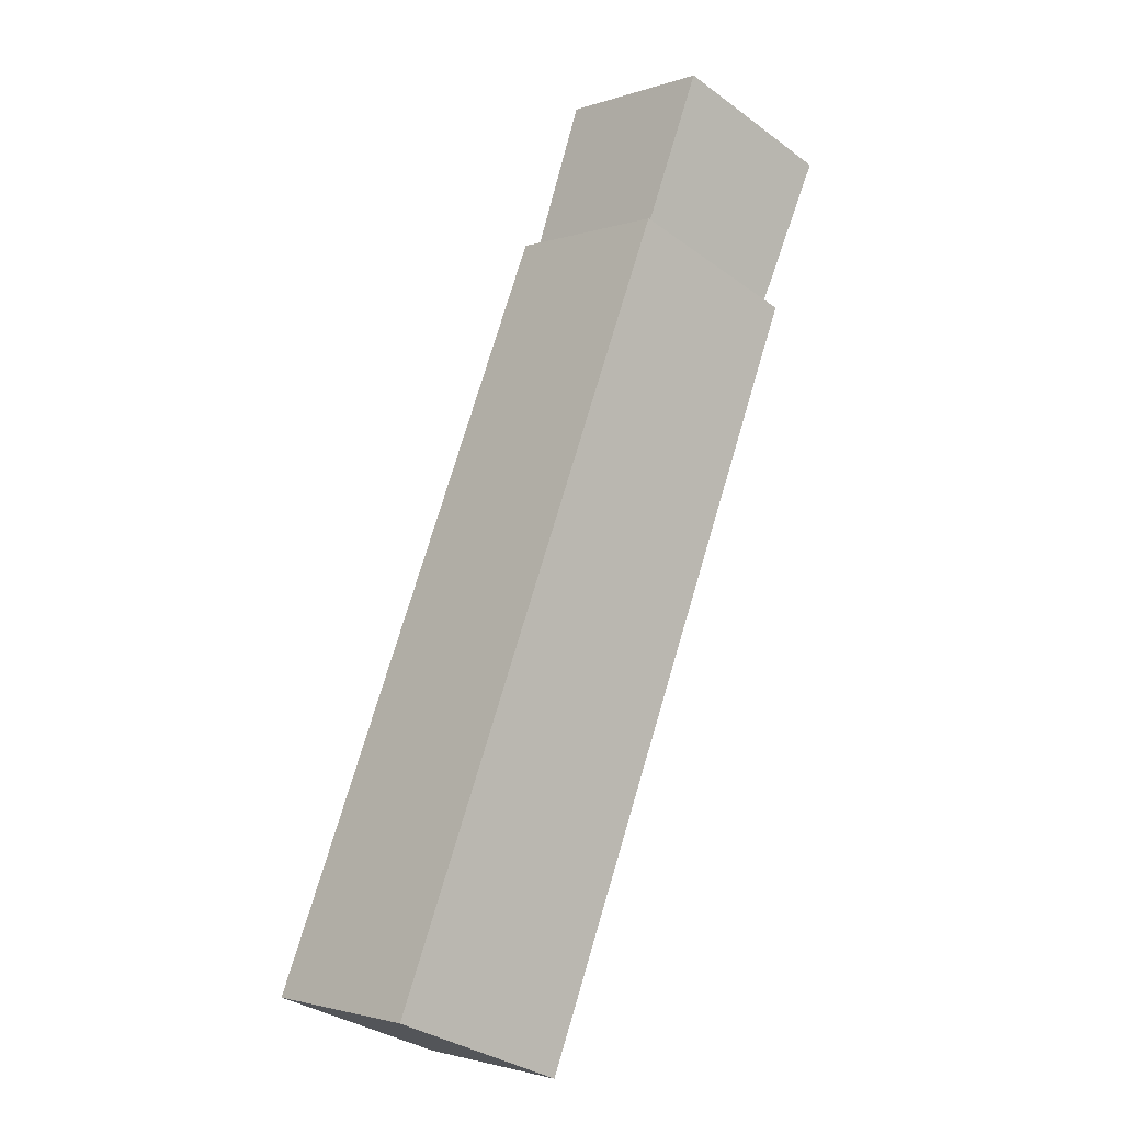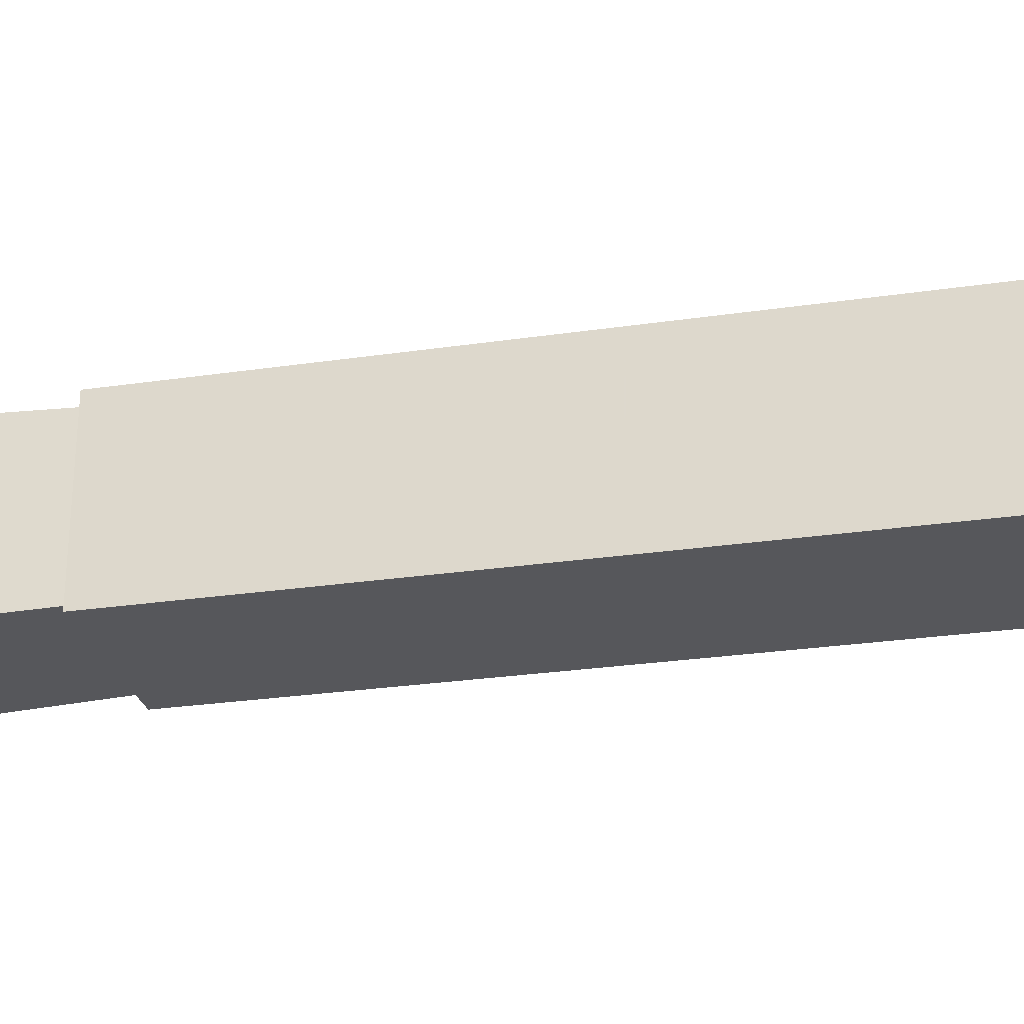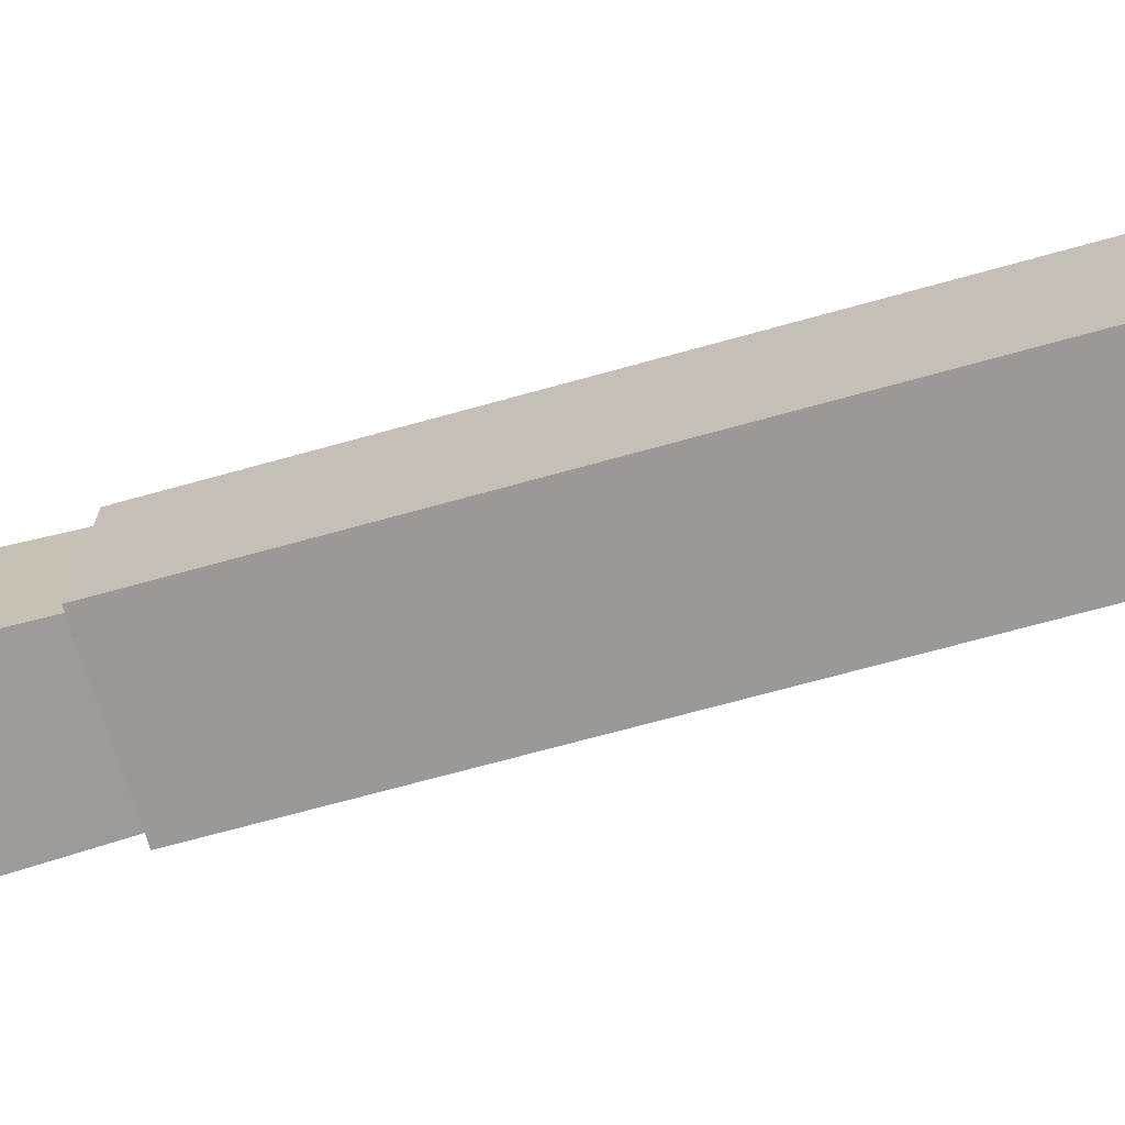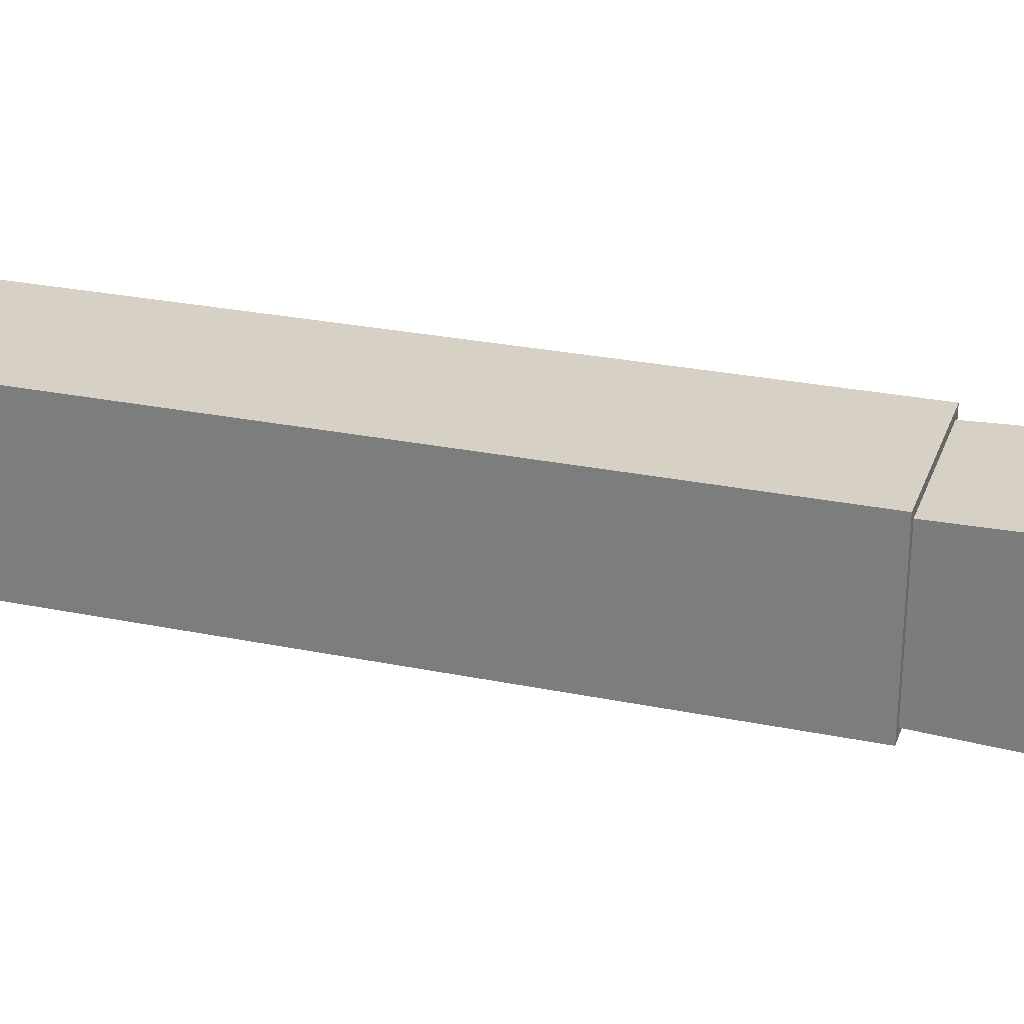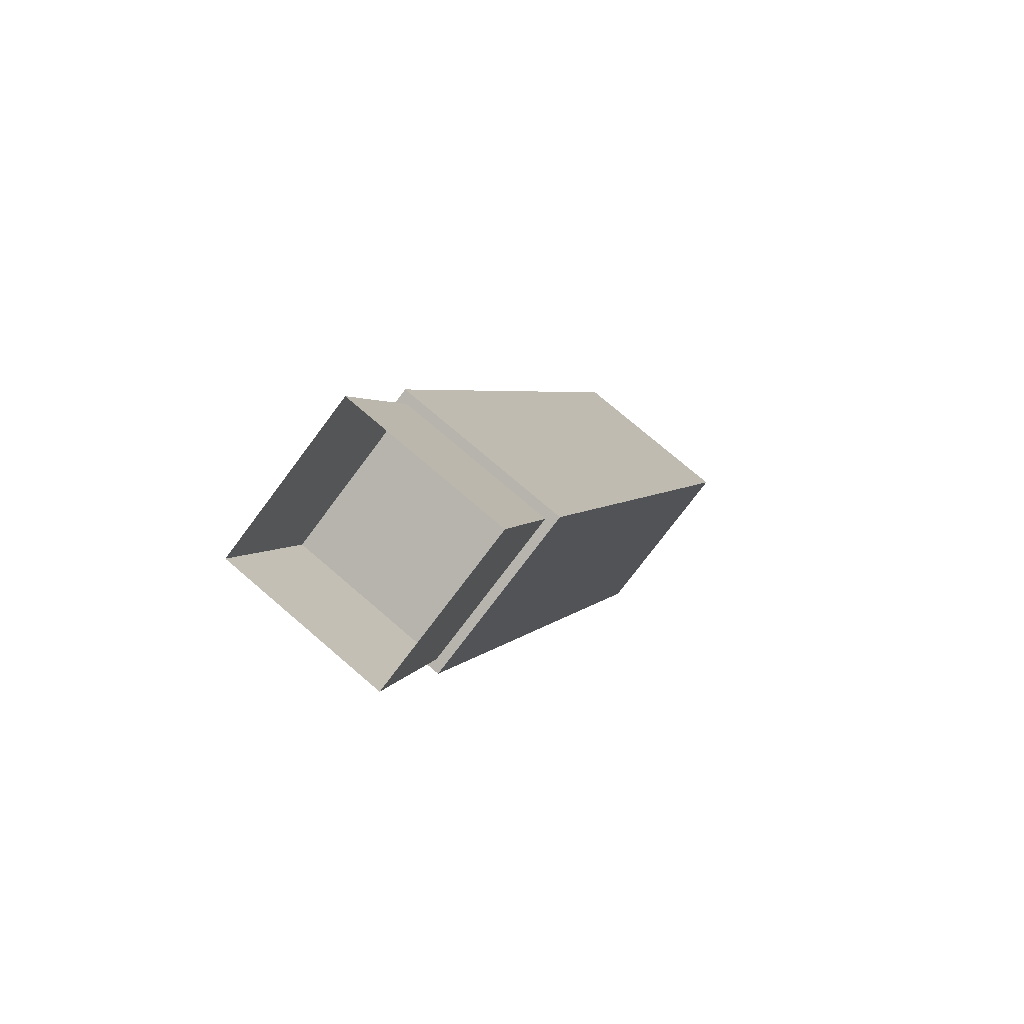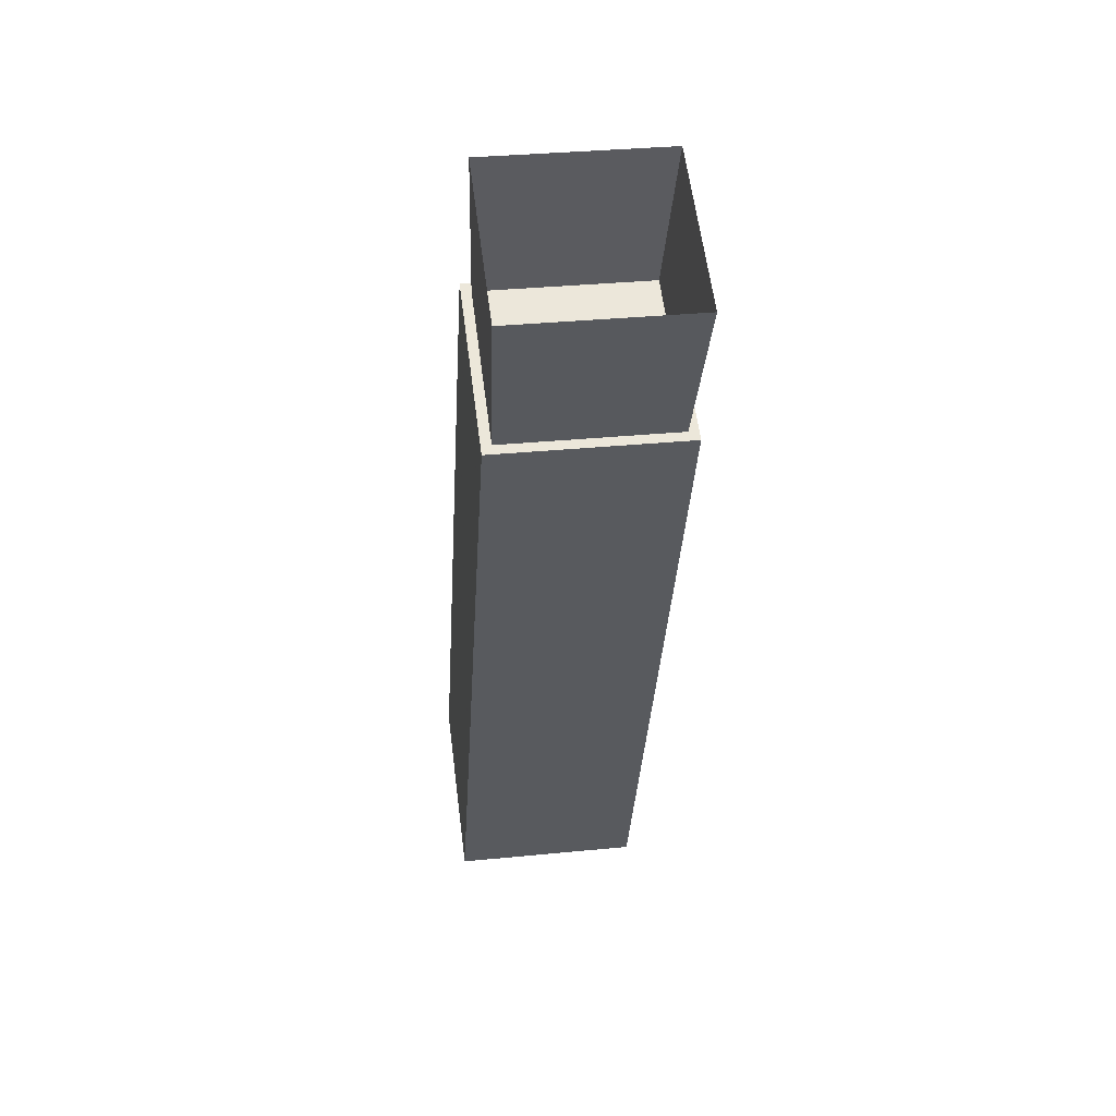
<metadata>
{"format":"obj","ext":"obj","renderer":"f3d","projection":"perspective","resolution":1024,"background":"white","views":[{"elev":-33.9,"azim":-134.7,"up":"+Y"},{"elev":-27.1,"azim":-53.5,"up":"+Z"},{"elev":-69.0,"azim":-50.8,"up":"+Z"},{"elev":27.0,"azim":131.3,"up":"+Z"},{"elev":74.9,"azim":-49.3,"up":"+Y"},{"elev":33.5,"azim":-97.7,"up":"+Y"}]}
</metadata>
<code>
o Torch_Wall_Cube.000
v 0.3128 0.2373 0.06339
v 0.1966 0.1866 0.06339
v 0.1966 0.1866 -0.06339
v 0.3128 0.2373 -0.06339
v 0.2656 0.3551 0.06724
v 0.1423 0.3012 0.06724
v 0.1423 0.3012 -0.06724
v 0.2656 0.3551 -0.06724
v 0.4289 -0.3639 -0.07075
v 0.5586 -0.3073 -0.07075
v 0.5586 -0.3073 0.07075
v 0.4289 -0.3639 0.07075
v 0.1888 0.1859 -0.07075
v 0.3185 0.2425 -0.07075
v 0.3185 0.2425 0.07075
v 0.1888 0.1859 0.07075
f 5 6 2 1
f 6 7 3 2
f 7 8 4 3
f 8 5 1 4
f 9 10 11 12
f 13 16 15 14
f 9 13 14 10
f 10 14 15 11
f 11 15 16 12
f 13 9 12 16

</code>
